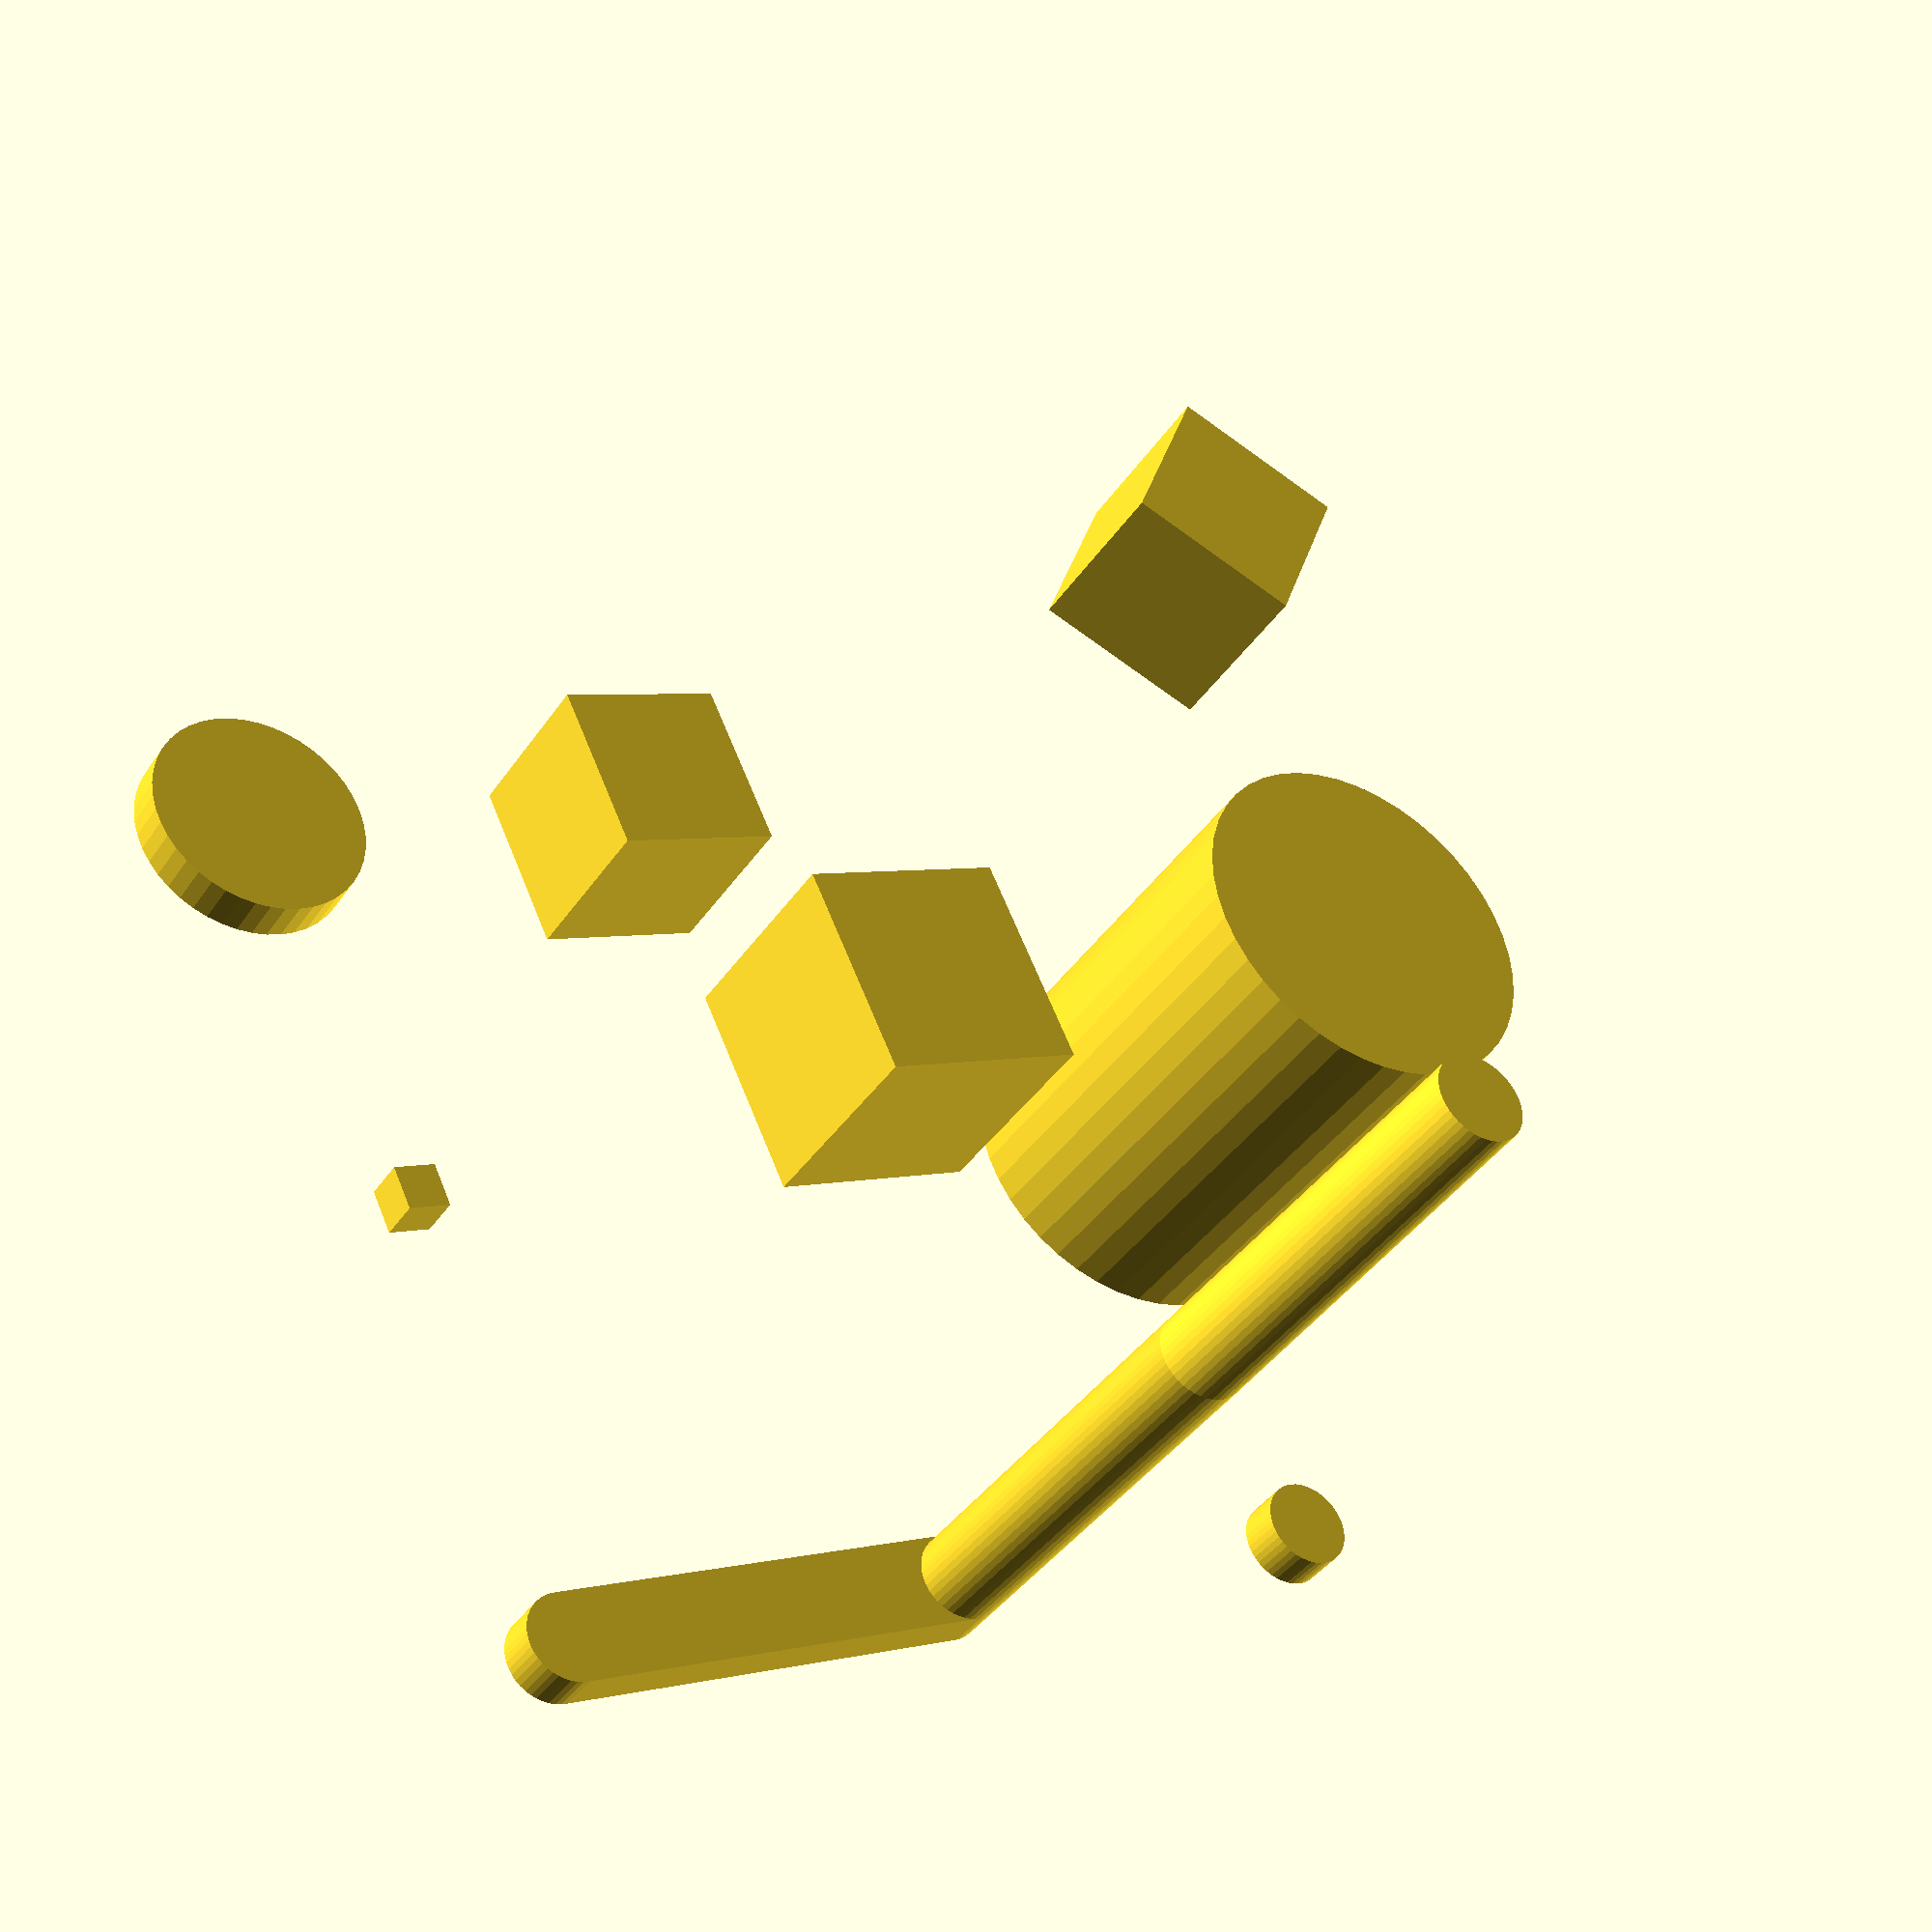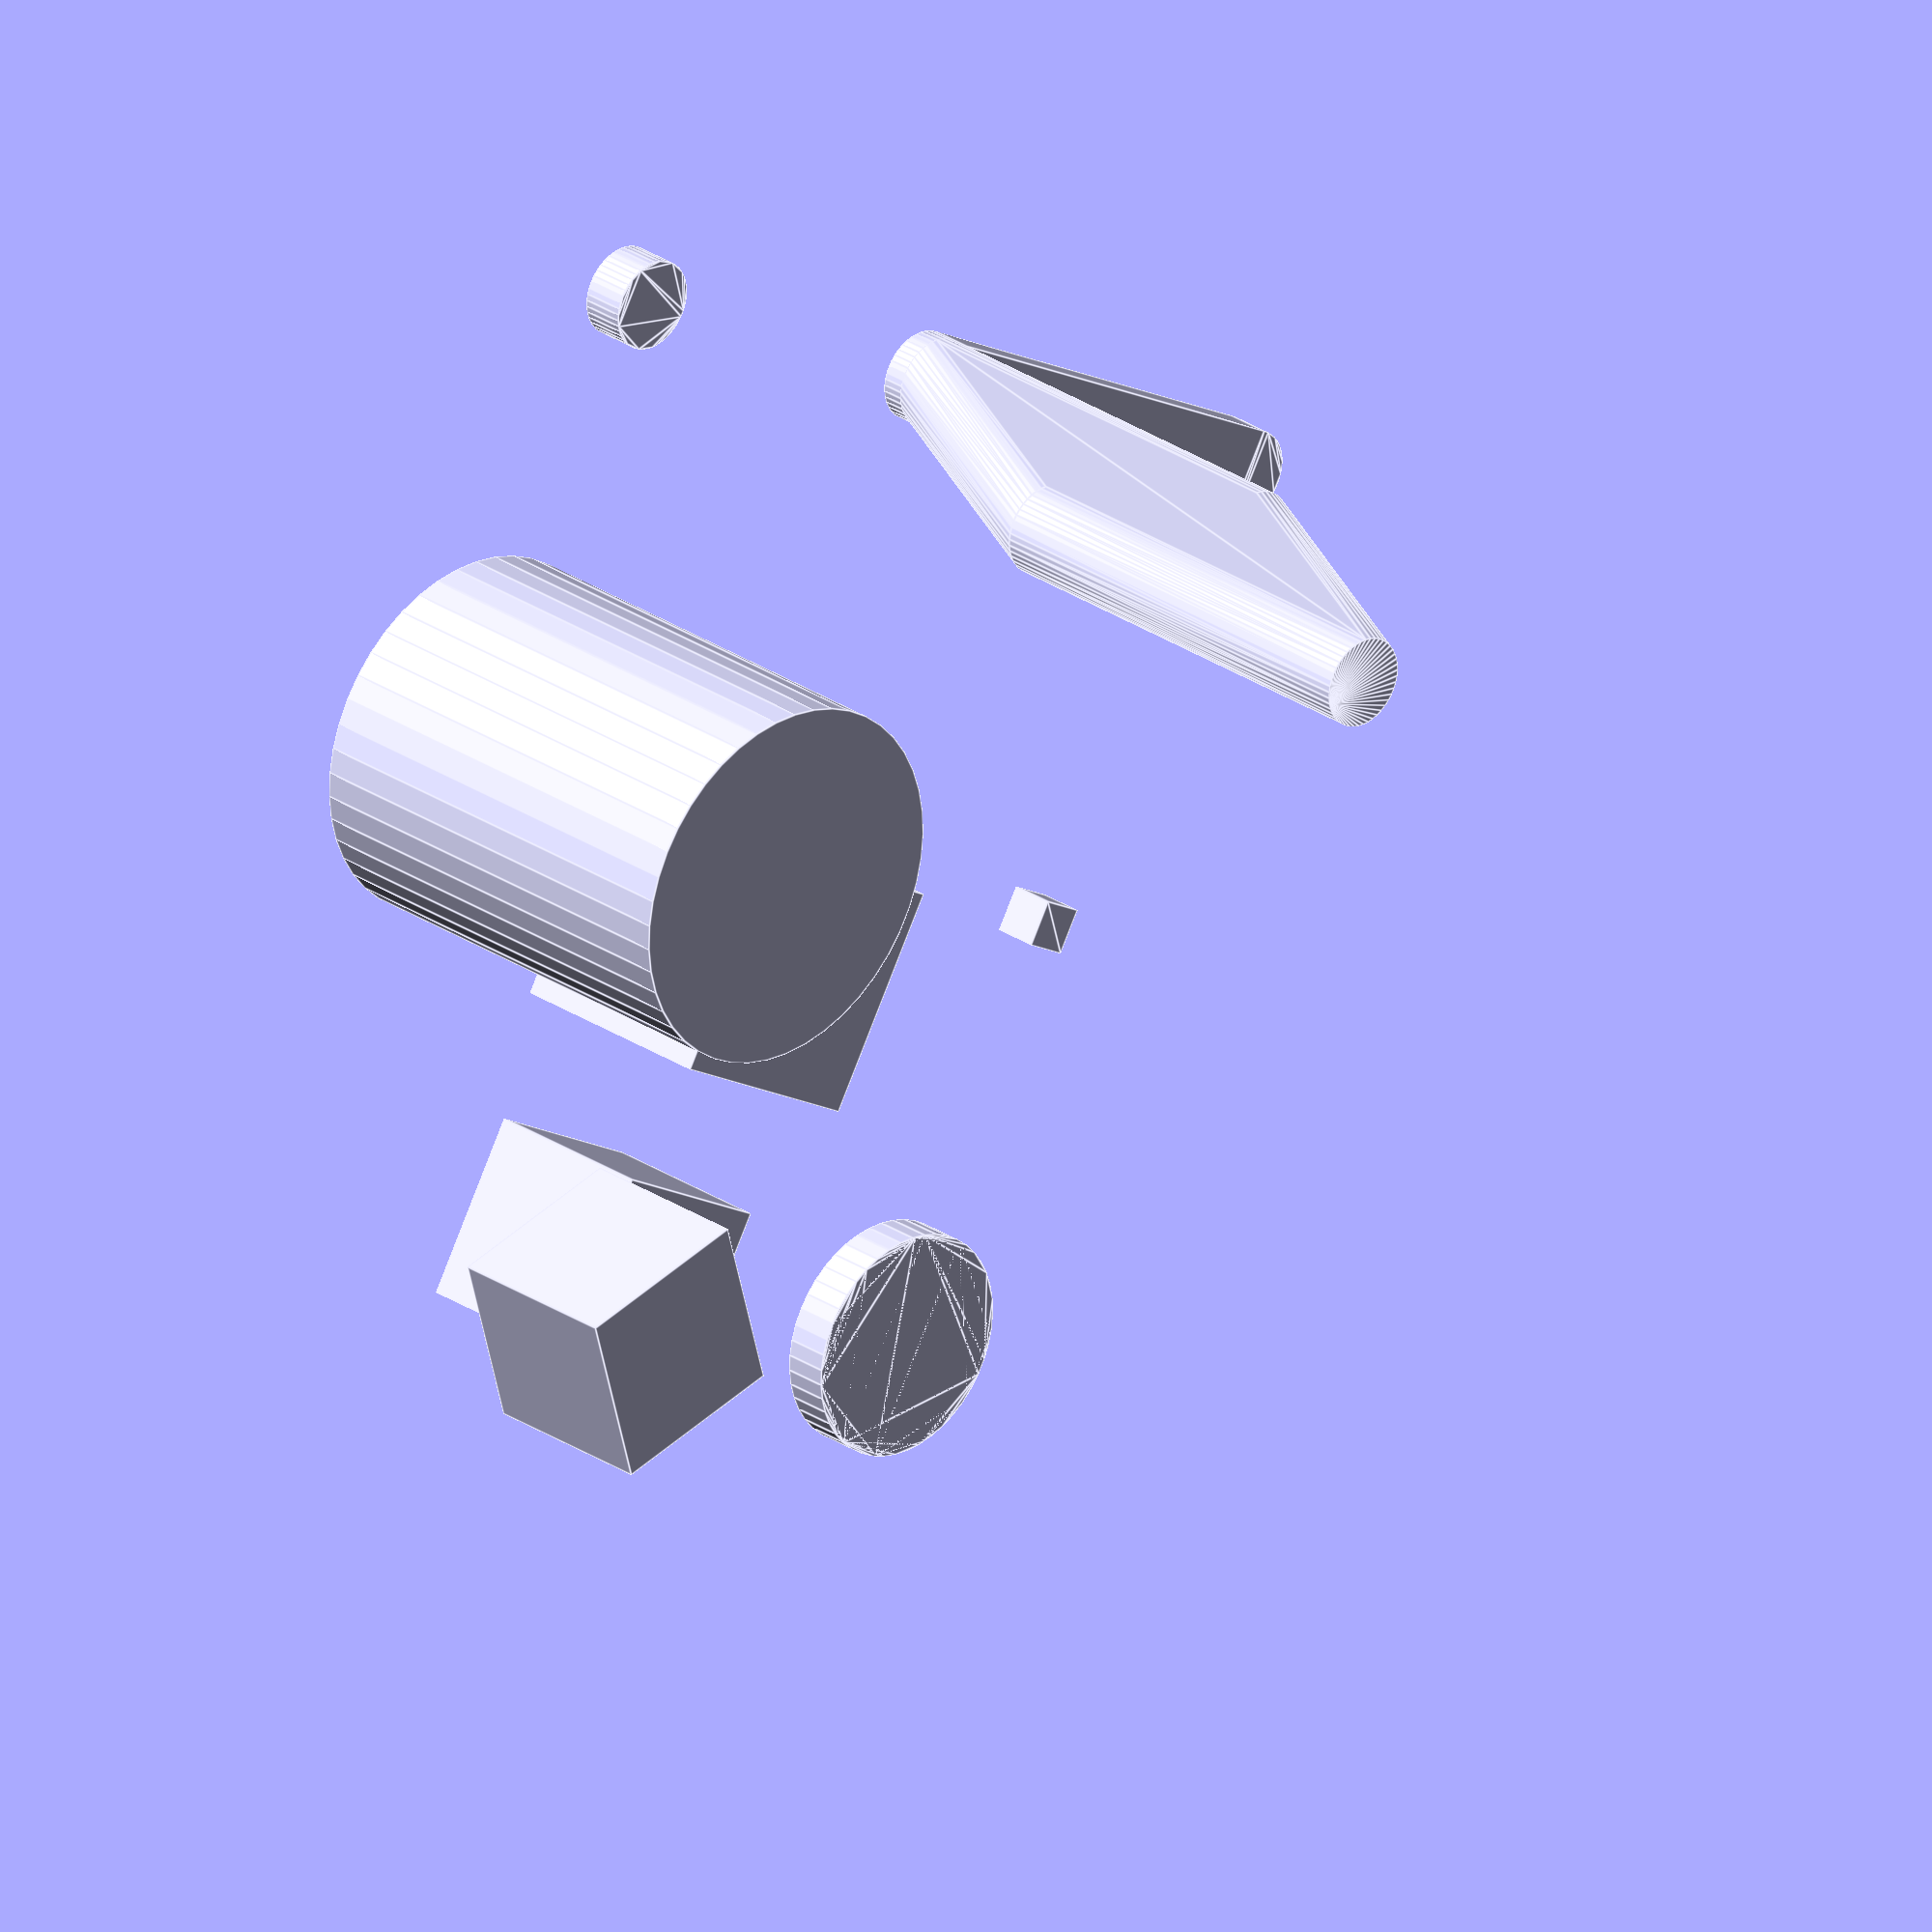
<openscad>
/*
 * Workbench OpenSCAD utility library
 * Copyright (C) 2017 NathanaelLane
 *
 * This program is free software: you can redistribute it and/or modify
 * it under the terms of the GNU Lesser General Public License as published by
 * the Free Software Foundation, either version 3 of the License, or
 * (at your option) any later version.
 *
 * This program is distributed in the hope that it will be useful,
 * but WITHOUT ANY WARRANTY; without even the implied warranty of
 * MERCHANTABILITY or FITNESS FOR A PARTICULAR PURPOSE.  See the
 * GNU Lesser General Public License for more details.
 *
 * You should have received a copy of the GNU Lesser General Public License
 * along with this program.  If not, see <http://www.gnu.org/licenses/>.
 */

// Multitool: - the first thing you reach for to get the job done


/*
 * [array[number]] return an array representing an ordered progression of numbers--
 * or an empty array if lo > hi, unlike the native range notation
 *
 * - lo: [number] range start
 * - hi: [number] range end (inclusive)
 * - step: [number] increment. Default is 1
 */
function range(lo, hi, step=1) =
	lo > hi ?
		[]
	:
		[ for (i=[lo:step:hi]) i ];


/*
 * [string] 'fold' the 'str' function across a list of strings
 *
 * - argv: [array[string]]
 * - sep: [string] a sequence to place between arguments when combining.
 *     Default is ""
 */
function restring(argv, sep="", _i=0) =
	len(argv) == 0 ?
		""
	: _i == len(argv) - 1 ?
		argv[_i]
	:
		str(argv[_i], sep, restring(argv, sep, _i + 1));


/*
 * [array] extract a slice of an array, hi-inclusive.
 *
 * - arr: [array]
 * - lo: [integer] lowest index to include. Clamped to 0 (the default argument)
 * - hi: [integer] highest index to include. Clamped to len(arr) - 1 (the default argument)
 */
function slice(arr, lo, hi=undef) =
	let (_hi = hi==undef ? len(arr)-1 : hi)
	[ for (i=range(max(0, lo), min(_hi, len(arr)-1))) arr[i] ];


/*
 * [string] strip instances of the given character from the front of a string
 *
 * - argv: [string]
 * - char: [character]
 */
function stripL(argv, char) = _strip(argv, char, 1, 0);


/*
 * [string] strip instances of the given character from the end of a string
 *
 * - argv: [string]
 * - char: [character]
 */
function stripR(argv, char) = _strip(argv, char, 0, 1);


// underlying strip implementation
function _strip(argv, char, lo_inc, hi_inc) =
	let (l = len(argv))
		l > 0 && argv[hi_inc*(l-1)] == char ?
			_strip([ for (i=[lo_inc:l-1-hi_inc]) argv[i] ], char, lo_inc, hi_inc)
		:
			restring(argv);


/*
 * [array[string]] split a string into an array of strings per the given separator character
 *
 * - string: [string]
 * - sep: [character] default is " "
 */
function split(string, sep=" ") =
	sep == "" ?
		[ for (i=range(0, len(string)-1)) string[i] ]
	:
		let (indices = concat(-1, search(sep, string, 0)[0], len(string) + 1))
			[ for (j = [ for (i = [1:len(indices)-1]) restring(slice(string, indices[i-1]+1, indices[i]-1)) ])
					if (len(j) != 0)
						j ];

/*
 * [array[array]] transpose a matrix
 *
 * - mat: [array[array]]
 */
function transpose(mat) =
	[ for (i = [0:len(mat[0])-1])
		[ for (j = [0:len(mat)-1])
			mat[j][i] ] ];

/*
 * [number] sum the elements of a vector
 *
 * - v: [array[number]]
 */
function sum(v, _i=0) =
	len(v) == 0 ?
		v
	: _i == len(v) - 1 ?
		v[_i]
	:
		v[_i] + sum(v, _i + 1);


// helper functions for hole_d
function _num_facets(d) = max(min(ceil(180 / asin($fs / d)), 360 / $fa), 5);

function _hole_d(d, facets) =
  let (
    correction = d / cos(180 / facets),
    corrected_facets = _num_facets(correction))
  corrected_facets == facets ?
    correction
  :
    _hole_d(d, corrected_facets);

/*
 * [number] return the value such that a circle with the given diameter will fit inside the faceted openscad representation,
 * rather than the openscad representation being bounded in radius by said circle
 *
 * - d: [number] the desired hole diameter
 */
function hole_d(d) = _hole_d(d, _num_facets(d));

/*
 * [array] create a vector of repeated elements
 *
 * - x: [number] value to repeat
 * - n: [integer] desired number of elements. Default is 3
 */
function vec(x = 1, n = 3) = len(x) == undef ? [ for([1:n]) x ] : x;

/*
 * [array], [number] return a vector of specified length along given axis,
 * or the component of a specified vector along given axis
 *
 * - arg: [number] returns [array] of length <arg> parallel to given axis. Default is 1
 * - arg: [array] returns [array] with all components zeroed out except for the one along the given axis
 */
function x(arg = 1) = len(arg) == undef ? [arg, 0, 0] : [arg[0], 0, 0];
function y(arg = 1) = len(arg) == undef ? [0, arg, 0] : [0, arg[1], 0];
function z(arg = 1) = len(arg) == undef ? [0, 0, arg] : [0, 0, arg[2]];

/*
 * [2D], [3D] extrude geometry along a given vector
 *
 * - dim: [array] default is [1, 0, 0]
 */
module stretch(dim = x(10)) {

	hull()
		for(t = [vec(0), vec(dim)])
			translate(t)
				children();
}

/*
 * [2D], [3D] arrange child objects in an organized grid
 *
 * - max_per_line: [integer] number of child elements to display
 *     per row/column/line before wrapping the grid. Default is 10
 * - spacing: [number] distance between objects when placing child elements.
 *     Default is 50
 */
module grid_array(max_per_line = 10, spacing = 50) {

	for(n = [0:$children - 1])
		translate([(n % max_per_line) * spacing, floor(n / max_per_line) * spacing, 0])
			children(n);
}

/*
 * [2D], [3D] perform the given transform or its inverse
 *
 * - arg: [array[array]] the rotation and translation vectors to perform on child objects (in that order)
 */
module transform(arg = [vec(0), vec(0)]) {

	translate(arg[1])
		rotate(arg[0])
			children();
}
module inv_transform(arg = [vec(0), vec(0)]) {

	r = -arg[0];
	rotate(x(r))
		rotate(y(r))
			rotate(z(r))
				translate(-arg[1])
					children();
}

// test code

echo(range(10, 1));
echo(range(10, 1, -2.5));
echo(range(1, 10));
echo(range(1, 10, 3.5));
echo(range(1, 10, 11));

echo(restring(["a", "b", "c", "d"]));
echo(restring(["a", "b", "c", "d"], sep="/"));
echo(restring([], "/"));

arr = [0, 1, 2, 3, 4, 5];
echo(slice(arr, 0, len(arr)));
echo(slice(arr, 1, 4));

echo(stripL("...foo", "."));
echo(stripL("bar...", "."));
echo(stripL("foobar", ""));

echo(stripR("...foo", "."));
echo(stripR("bar...", "."));
echo(stripR("foobar", ""));

echo(split("abcdef", ""));
echo(split("abcdef"));
echo(split("abcdef", "d"));
echo(split("This is  a   sentence."));

mt = [[1, 1, 1], [2, 2, 2], [3, 3, 3]];
echo(mt);
echo(transpose(mt));

echo(vec(3.141));
echo(vec(2.3, 2));

echo(x());
echo(y(23));
echo(z(-7));

v = [1, 2, 3];
echo(x(v));
echo(y(v));
echo(z(v));

echo(sum(range(1, 4)));

grid_array(max_per_line = 3, spacing = 10, $fs = 0.1, $fa = 8) {
	stretch() circle();
	stretch([3, 1.5, 7]) cylinder(h = 10);
	circle();
	square();
	cube(5);
	cylinder(h=10, r = 4);
	union() {
		circle(d = 5, $fs = 1.5, $fa = 12);
		circle(d = hole_d(5));
	}
	t = [z(45), z(10)];
	transform(t)
		inv_transform(t)
				cube(4, center = true);
	transform(t)
		cube(4, center = true);
}





</openscad>
<views>
elev=39.4 azim=334.6 roll=329.6 proj=p view=wireframe
elev=333.5 azim=209.8 roll=317.0 proj=o view=edges
</views>
